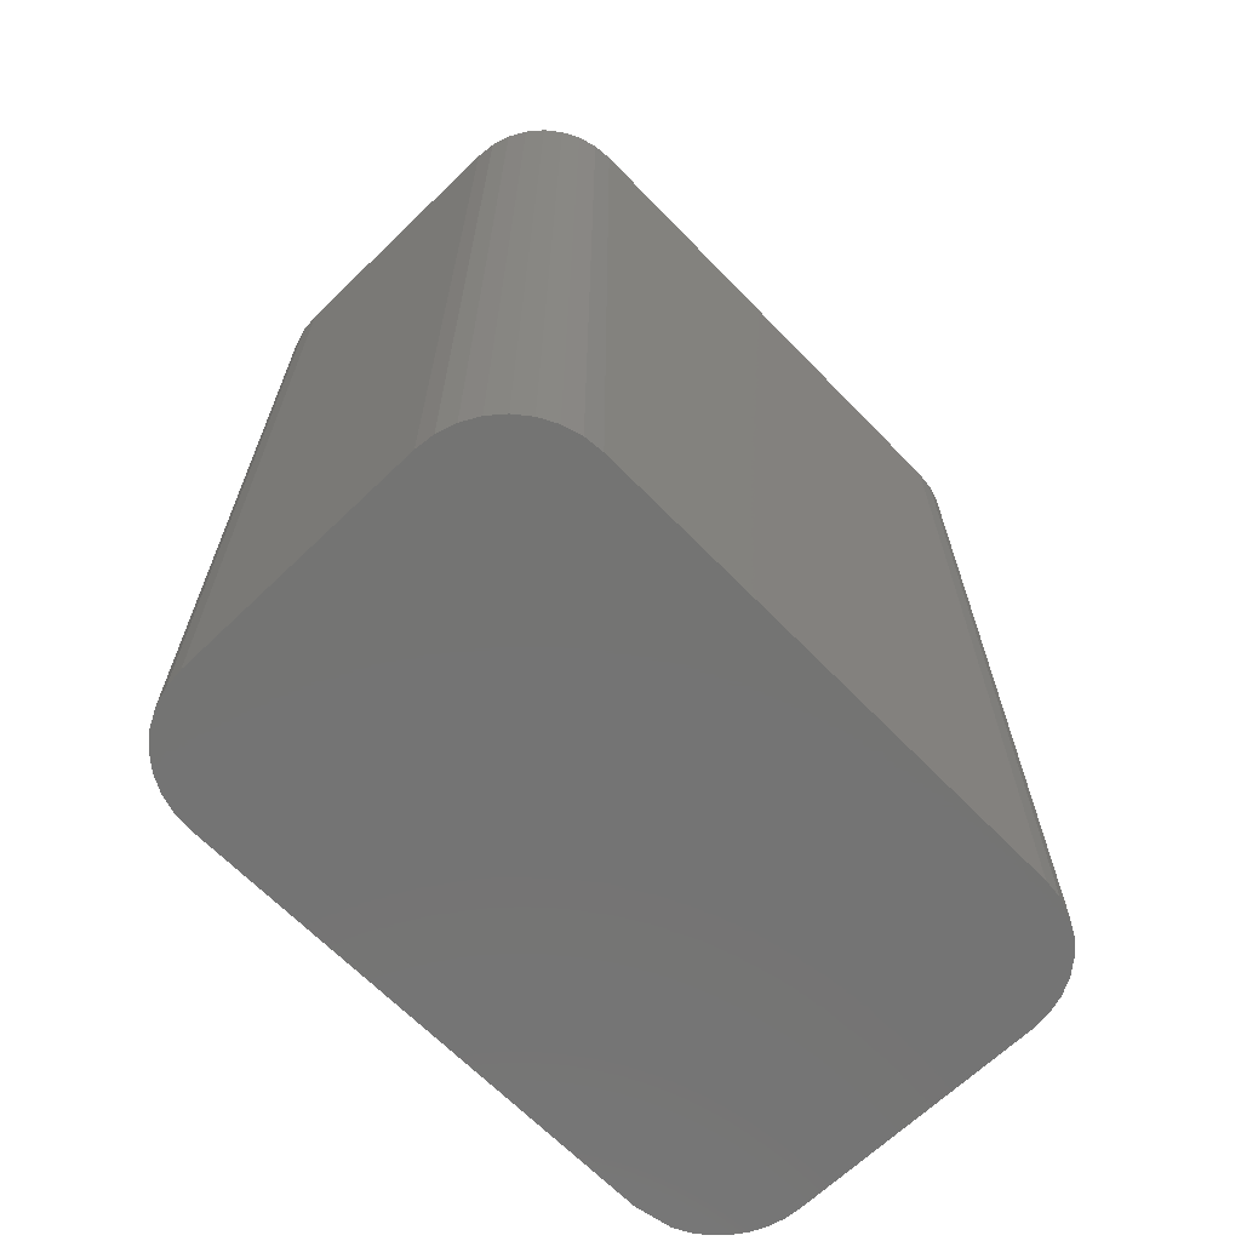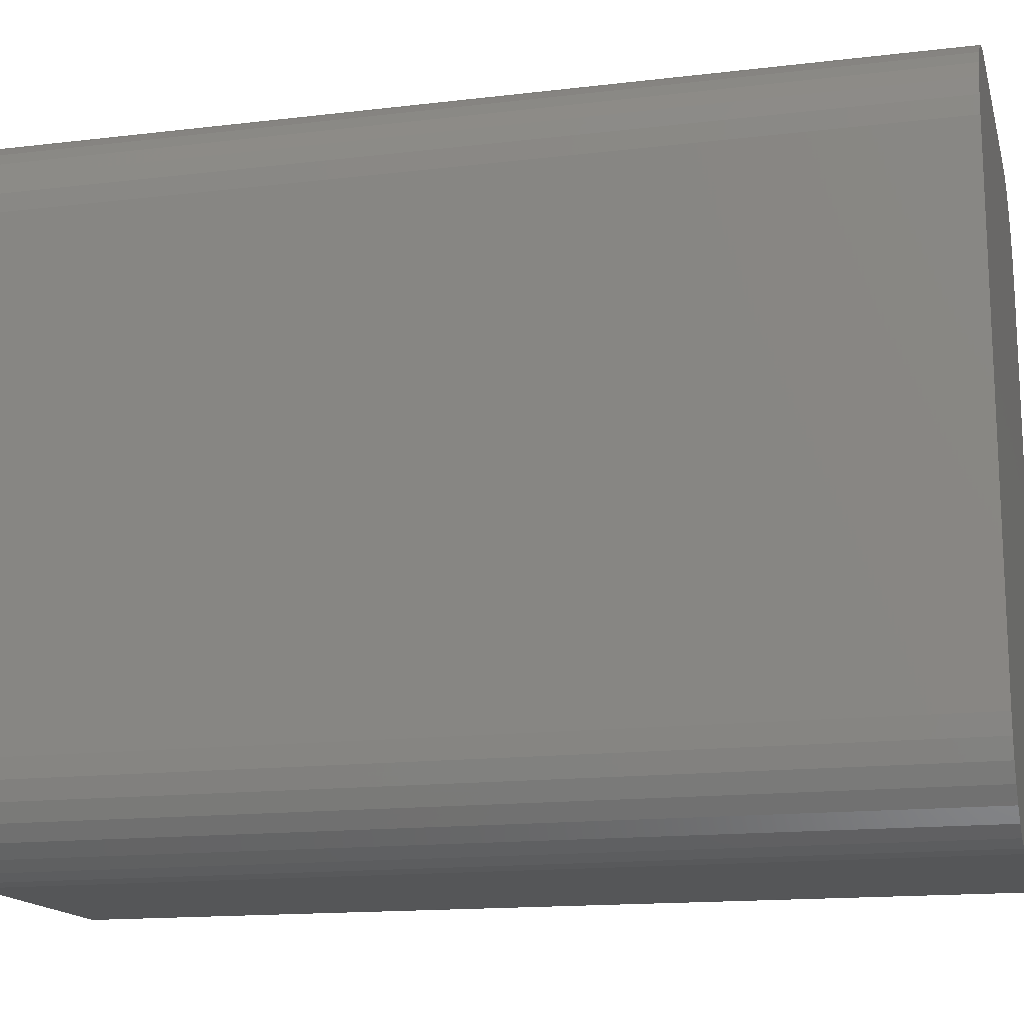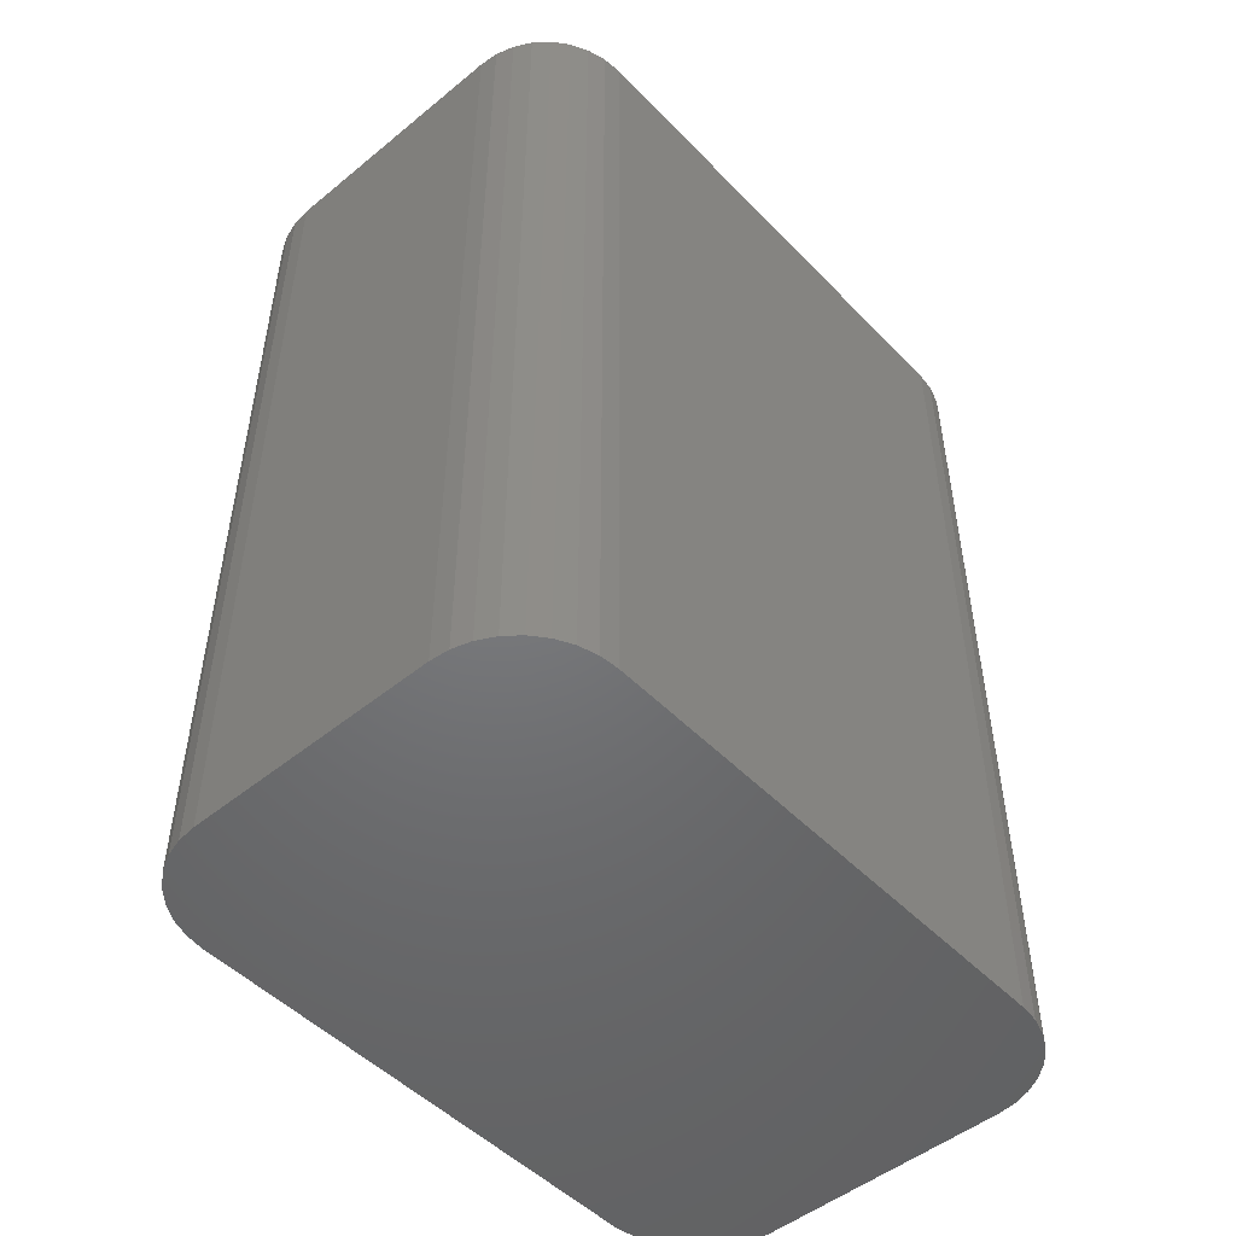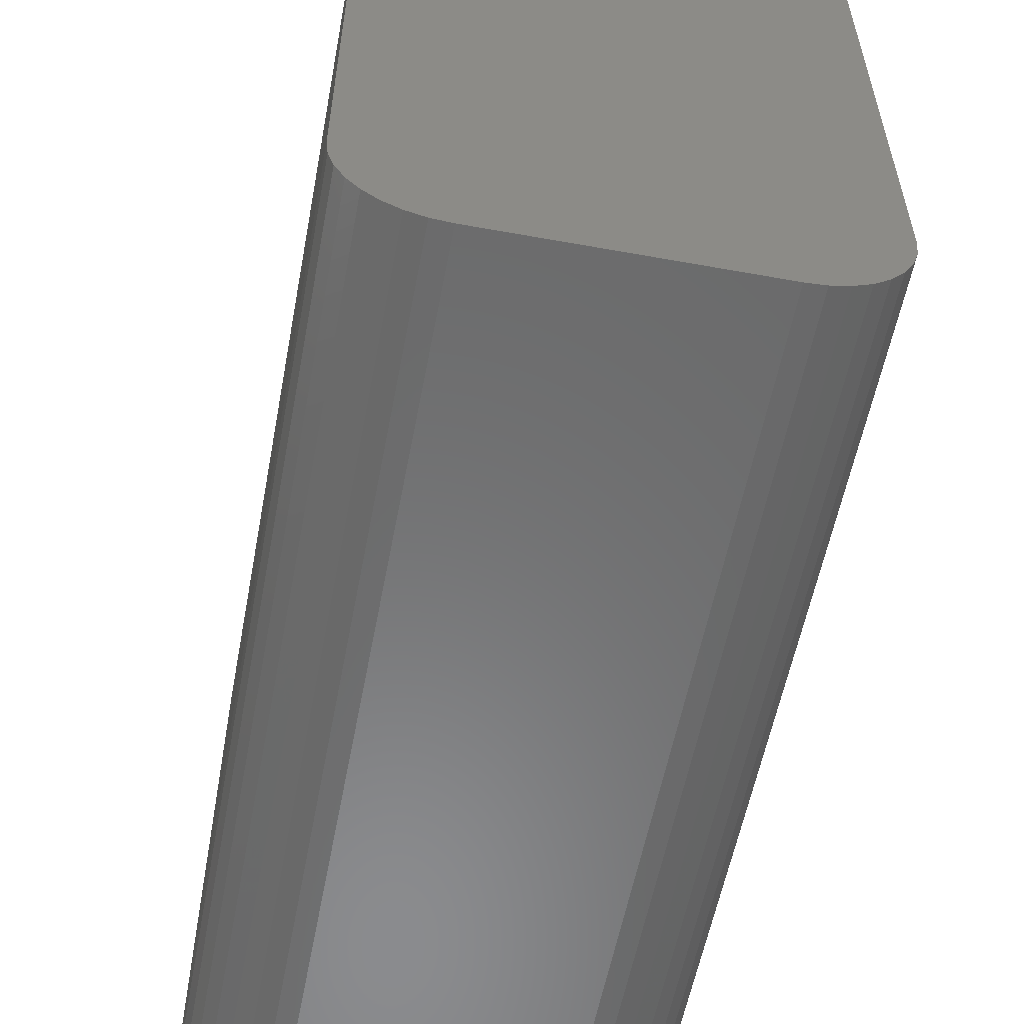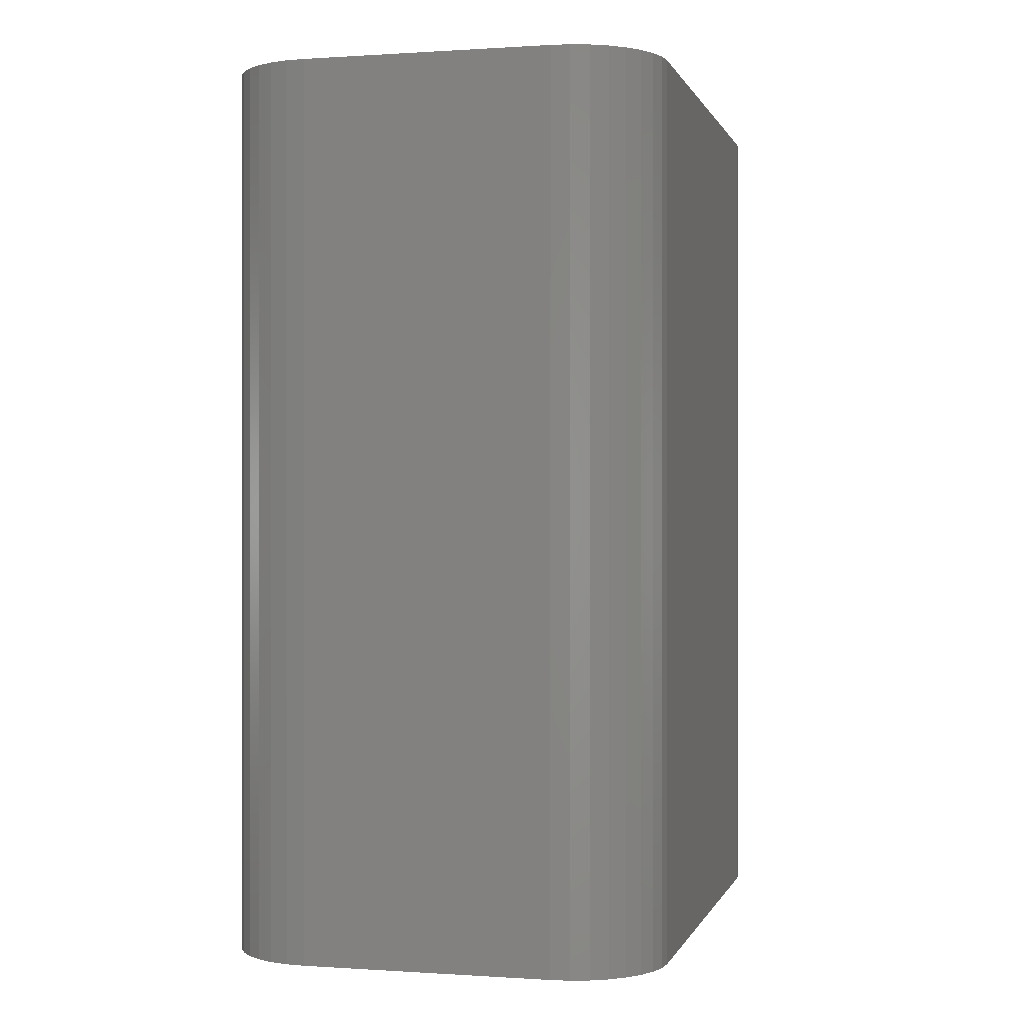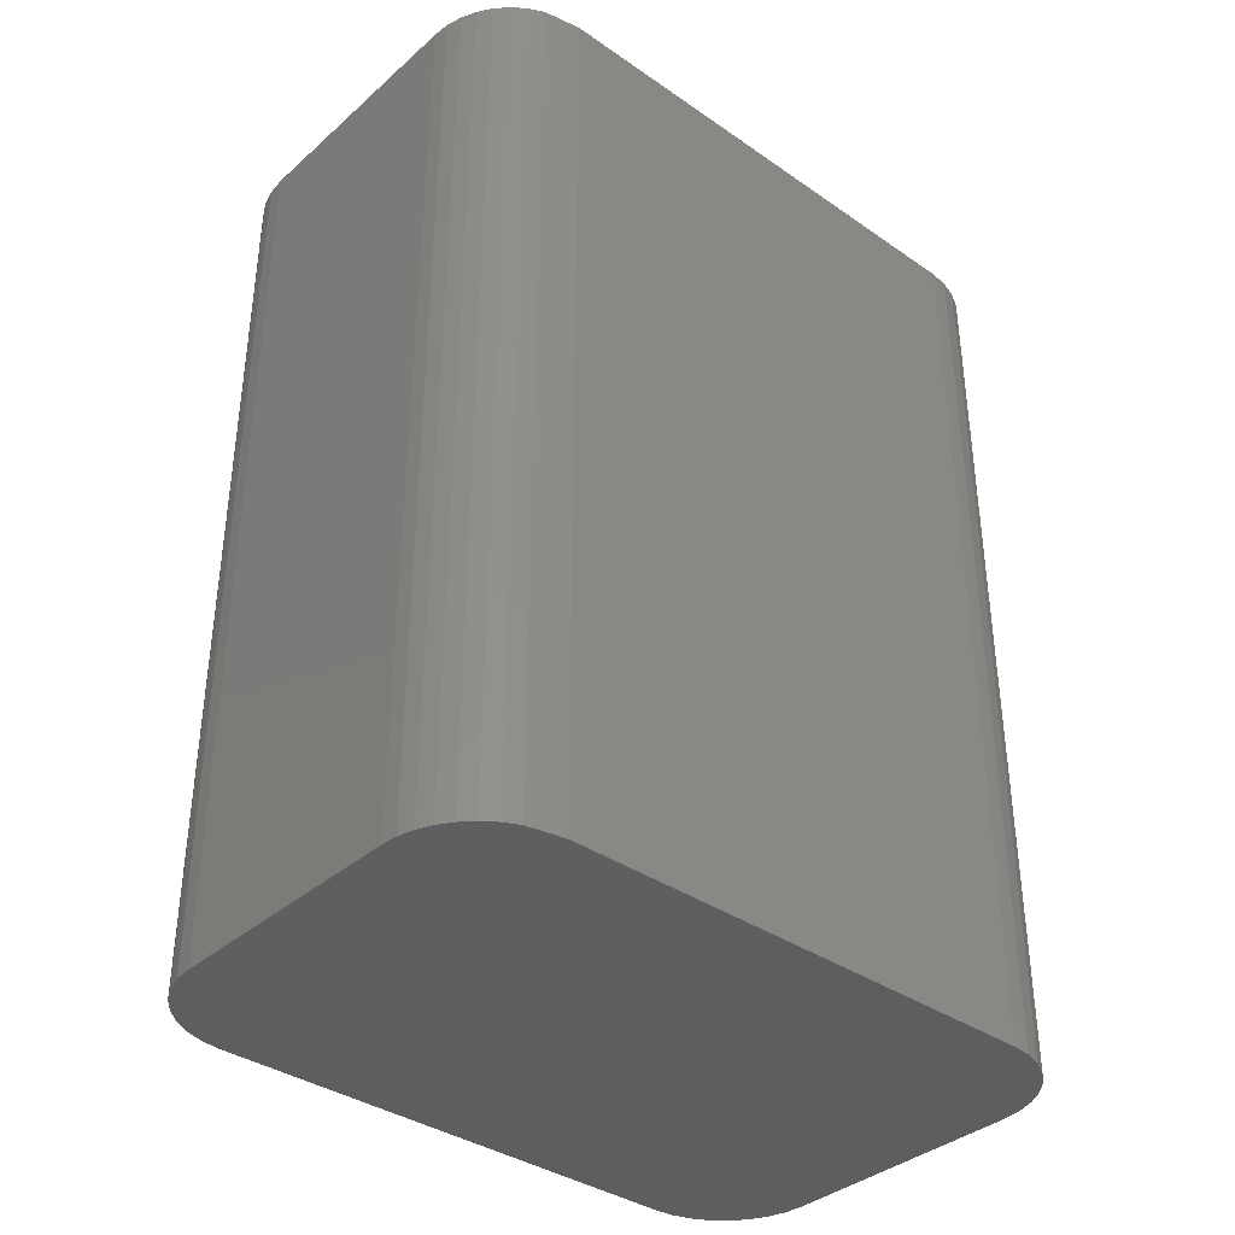
<metadata>
{"format":"stl","ext":"stl","renderer":"f3d","projection":"perspective","resolution":1024,"background":"white","views":[{"elev":-66.1,"azim":44.1,"up":"+Z"},{"elev":-15.3,"azim":104.2,"up":"+Y"},{"elev":-49.8,"azim":41.9,"up":"+Z"},{"elev":-56.9,"azim":-10.7,"up":"+Y"},{"elev":0.1,"azim":14.3,"up":"+Z"},{"elev":-36.9,"azim":-131.7,"up":"+Z"}]}
</metadata>
<code>
# stl→obj: 76 verts, 148 faces
v -0.3533 0.4628 -0.7344
v -0.3533 0.4628 0.7344
v -0.3412 0.4864 -0.7344
v -0.3412 0.4864 0.7344
v -0.3252 0.5077 -0.7344
v -0.3252 0.5077 0.7344
v -0.3059 0.526 -0.7344
v -0.3059 0.526 0.7344
v -0.2838 0.5408 -0.7344
v -0.2838 0.5408 0.7344
v -0.2596 0.5516 -0.7344
v -0.2596 0.5516 0.7344
v -0.2338 0.5583 -0.7344
v -0.2338 0.5583 0.7344
v -0.2073 0.5605 -0.7344
v -0.2073 0.5605 0.7344
v -0.2073 -0.5605 0.7344
v 0.234 -0.5575 0.7344
v -0.2381 -0.5575 0.7344
v 0.2032 -0.5605 0.7344
v 0.2032 0.5605 0.7344
v 0.234 0.5575 0.7344
v 0.2636 0.5485 0.7344
v 0.2636 -0.5485 0.7344
v 0.2909 0.5339 0.7344
v 0.3149 0.5143 0.7344
v 0.3345 0.4904 0.7344
v 0.3491 0.4631 0.7344
v 0.3581 0.4334 0.7344
v -0.3652 0.4026 0.7344
v 0.3611 0.4026 0.7344
v 0.3611 0.007895 0.7344
v -0.3652 0.007895 0.7344
v 0.3611 -0.4026 0.7344
v -0.3652 -0.4026 0.7344
v 0.3581 -0.4334 0.7344
v -0.3622 -0.4334 0.7344
v 0.3491 -0.4631 0.7344
v -0.3532 -0.4631 0.7344
v 0.3345 -0.4904 0.7344
v -0.3386 -0.4904 0.7344
v 0.3149 -0.5143 0.7344
v -0.319 -0.5143 0.7344
v 0.2909 -0.5339 0.7344
v -0.295 -0.5339 0.7344
v -0.2677 -0.5485 0.7344
v -0.2381 -0.5575 -0.7344
v 0.234 -0.5575 -0.7344
v -0.2073 -0.5605 -0.7344
v 0.2032 -0.5605 -0.7344
v 0.234 0.5575 -0.7344
v 0.2032 0.5605 -0.7344
v 0.2636 0.5485 -0.7344
v 0.2636 -0.5485 -0.7344
v 0.3149 0.5143 -0.7344
v 0.2909 0.5339 -0.7344
v 0.3611 0.4026 -0.7344
v -0.3652 0.4026 -0.7344
v 0.3581 0.4334 -0.7344
v 0.3491 0.4631 -0.7344
v 0.3345 0.4904 -0.7344
v -0.2677 -0.5485 -0.7344
v -0.295 -0.5339 -0.7344
v 0.2909 -0.5339 -0.7344
v -0.319 -0.5143 -0.7344
v 0.3149 -0.5143 -0.7344
v -0.3386 -0.4904 -0.7344
v 0.3345 -0.4904 -0.7344
v -0.3532 -0.4631 -0.7344
v 0.3491 -0.4631 -0.7344
v -0.3622 -0.4334 -0.7344
v 0.3581 -0.4334 -0.7344
v -0.3652 -0.4026 -0.7344
v 0.3611 -0.4026 -0.7344
v -0.3652 0.007895 -0.7344
v 0.3611 0.007895 -0.7344
f 1 2 3
f 3 2 4
f 3 4 5
f 5 4 6
f 5 6 7
f 7 6 8
f 7 8 9
f 9 8 10
f 9 10 11
f 11 10 12
f 11 12 13
f 13 12 14
f 13 14 15
f 15 14 16
f 17 18 19
f 17 20 18
f 21 14 22
f 21 16 14
f 22 14 12
f 22 12 23
f 24 19 18
f 23 12 25
f 25 12 10
f 25 10 26
f 26 10 8
f 26 8 6
f 26 6 27
f 27 6 4
f 27 4 28
f 28 4 2
f 28 2 29
f 29 2 30
f 29 30 31
f 31 30 32
f 32 30 33
f 32 33 34
f 34 33 35
f 34 35 36
f 36 35 37
f 36 37 38
f 38 37 39
f 38 39 40
f 40 39 41
f 40 41 42
f 42 41 43
f 42 43 44
f 44 43 45
f 44 45 24
f 24 45 46
f 24 46 19
f 47 48 49
f 48 50 49
f 51 13 52
f 13 15 52
f 11 13 51
f 53 11 51
f 48 47 54
f 5 7 55
f 55 7 9
f 55 9 56
f 56 9 11
f 56 11 53
f 57 58 59
f 59 58 1
f 59 1 60
f 60 1 3
f 60 3 61
f 61 3 5
f 61 5 55
f 47 62 54
f 54 62 63
f 54 63 64
f 64 63 65
f 64 65 66
f 66 65 67
f 66 67 68
f 68 67 69
f 68 69 70
f 70 69 71
f 70 71 72
f 72 71 73
f 72 73 74
f 74 73 75
f 74 75 76
f 76 75 58
f 76 58 57
f 58 75 30
f 30 75 33
f 2 1 30
f 30 1 58
f 75 73 33
f 33 73 35
f 52 15 21
f 21 15 16
f 52 21 51
f 51 21 22
f 51 22 53
f 53 22 23
f 53 23 56
f 56 23 25
f 56 25 55
f 55 25 26
f 55 26 61
f 61 26 27
f 61 27 60
f 60 27 28
f 60 28 59
f 59 28 29
f 59 29 57
f 57 29 31
f 76 57 32
f 32 57 31
f 74 76 34
f 34 76 32
f 74 34 72
f 72 34 36
f 72 36 70
f 70 36 38
f 70 38 68
f 68 38 40
f 68 40 66
f 66 40 42
f 66 42 64
f 64 42 44
f 64 44 54
f 54 44 24
f 54 24 48
f 48 24 18
f 48 18 50
f 50 18 20
f 49 50 17
f 17 50 20
f 49 17 47
f 47 17 19
f 47 19 62
f 62 19 46
f 62 46 63
f 63 46 45
f 63 45 65
f 65 45 43
f 65 43 67
f 67 43 41
f 67 41 69
f 69 41 39
f 69 39 71
f 71 39 37
f 71 37 73
f 73 37 35

</code>
